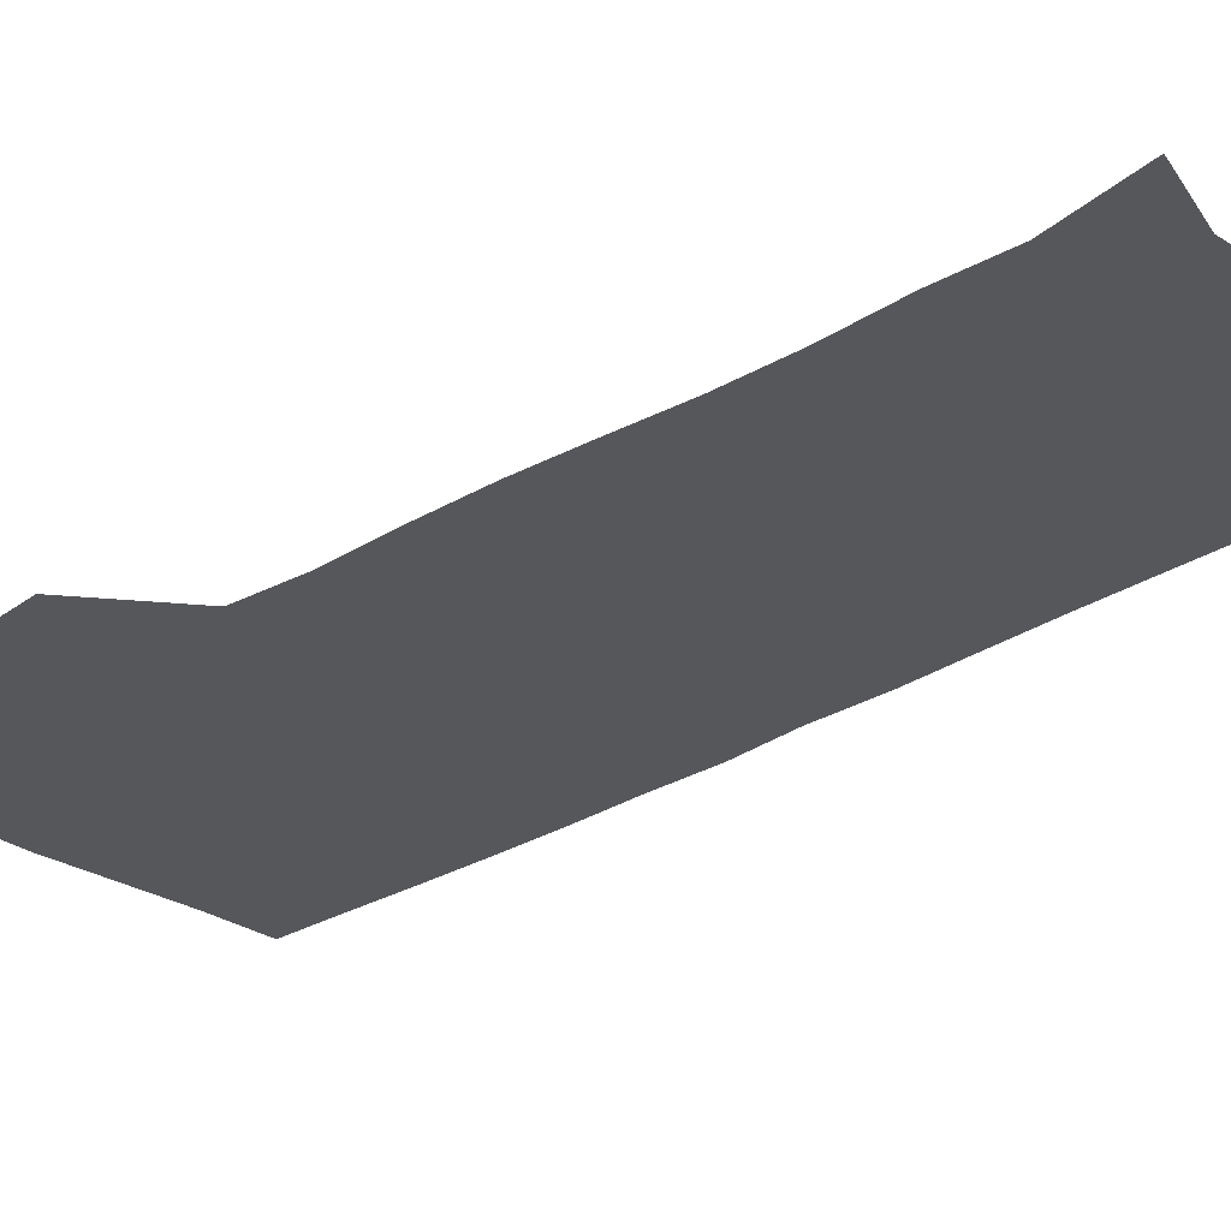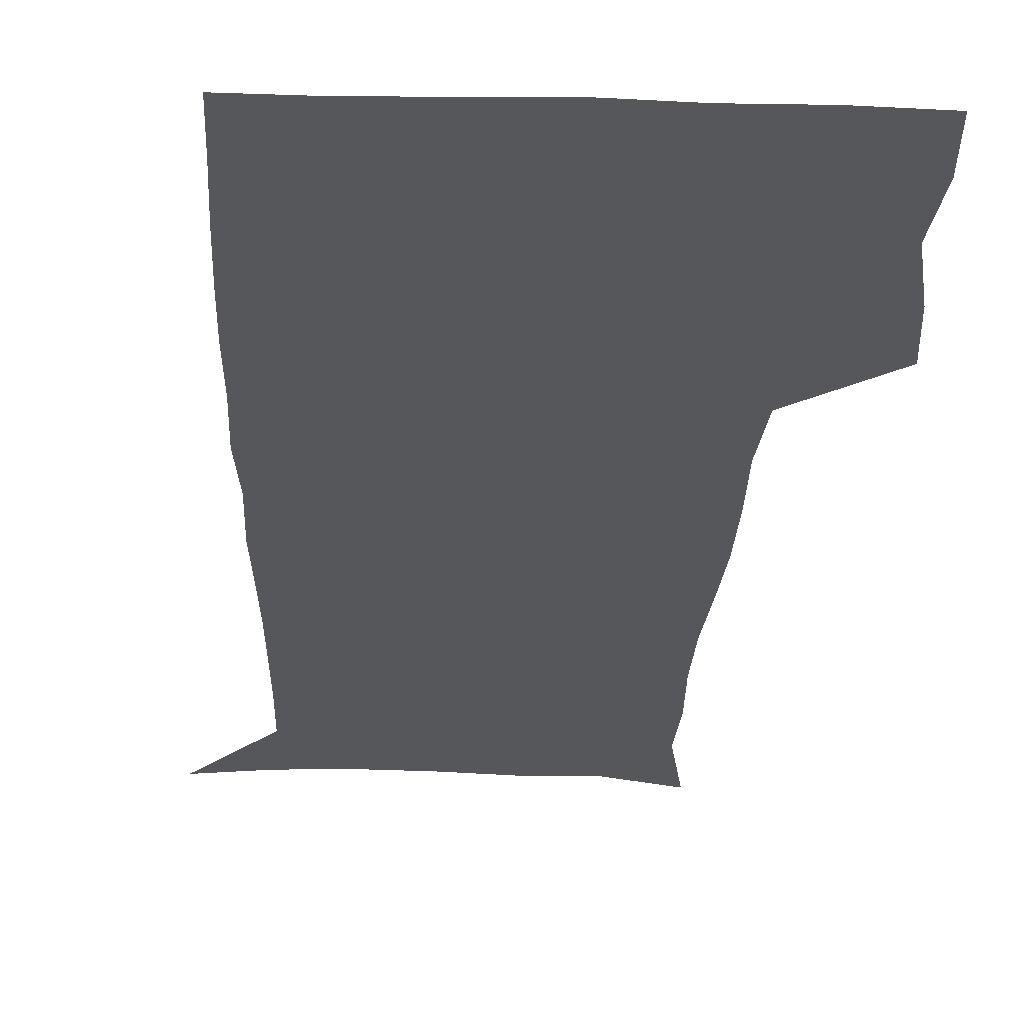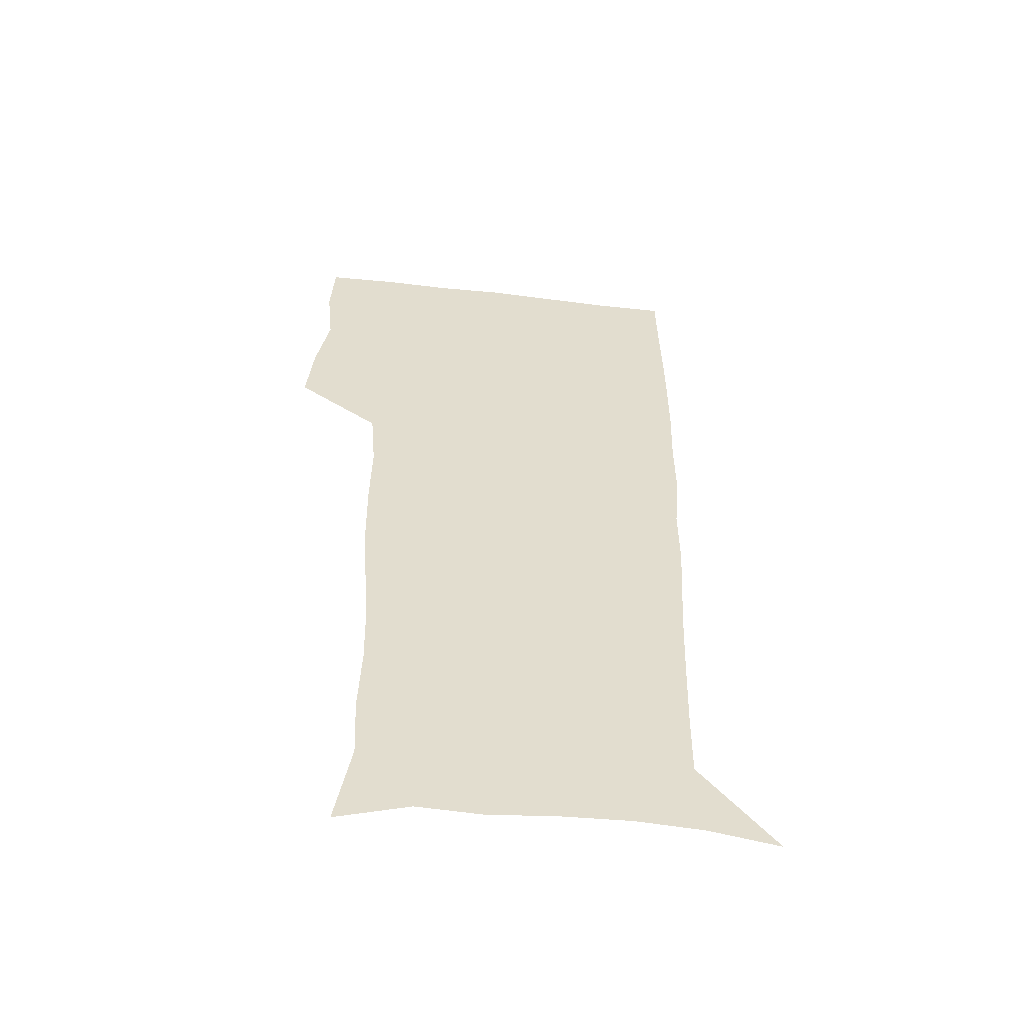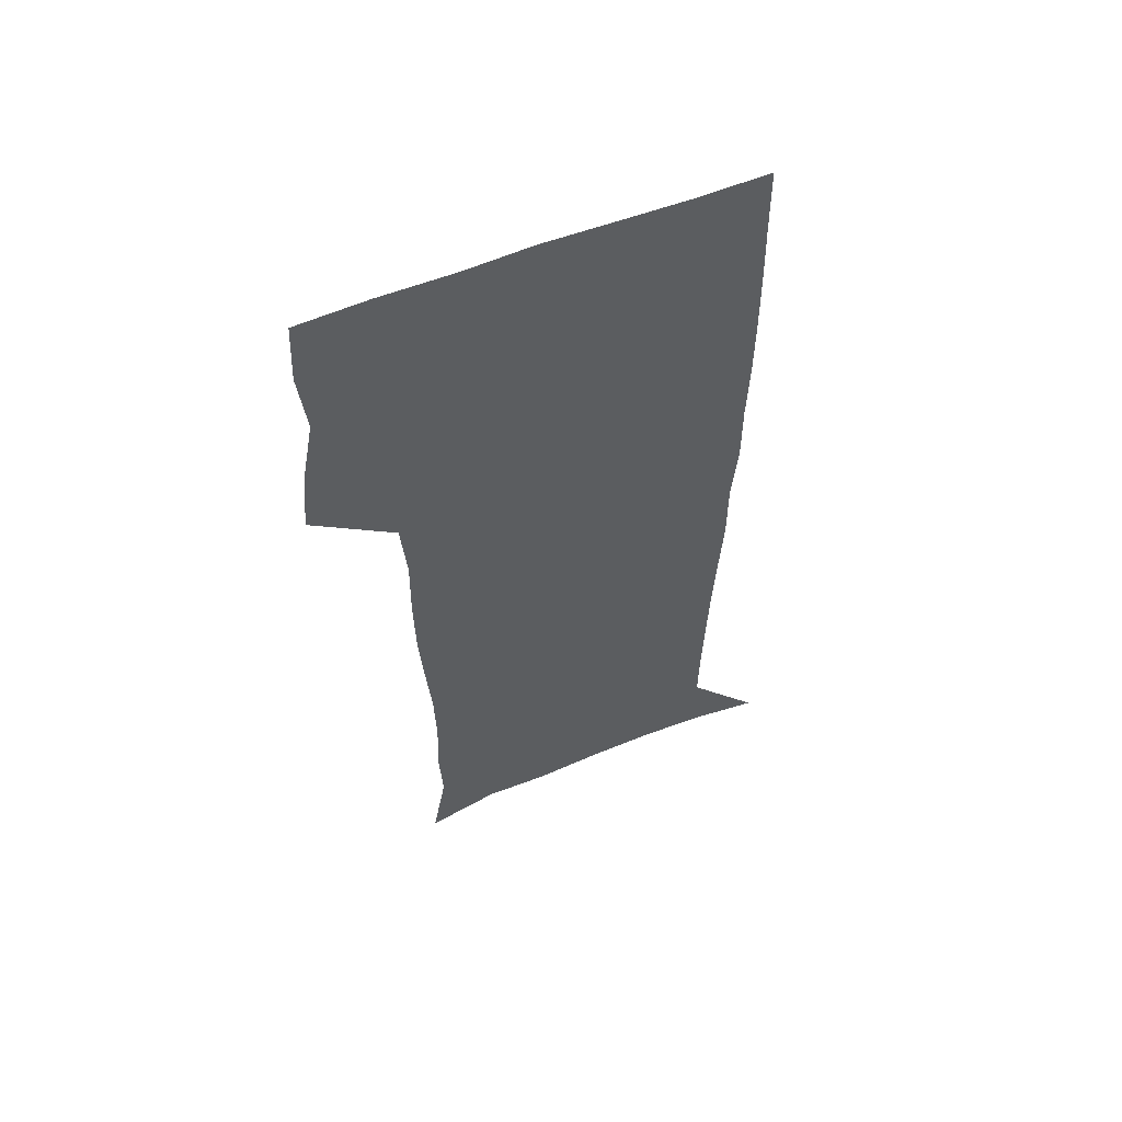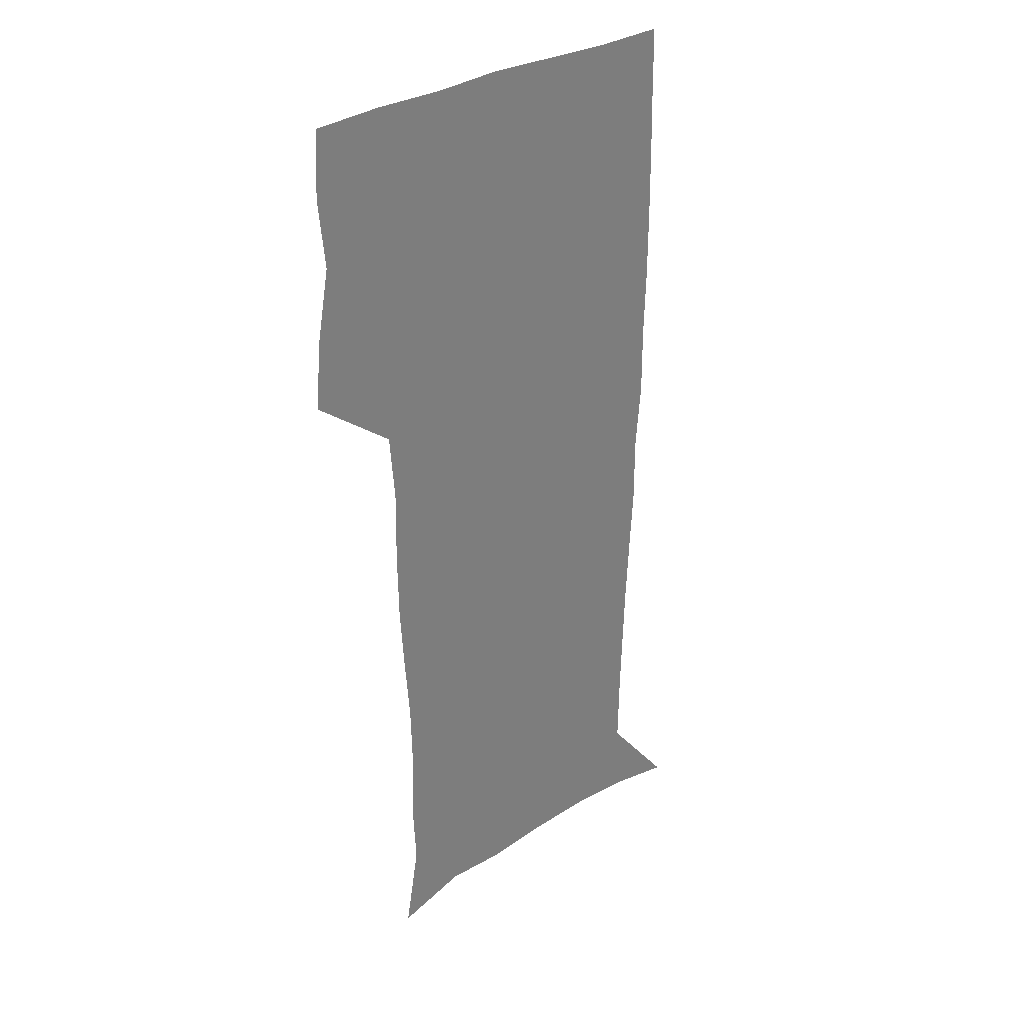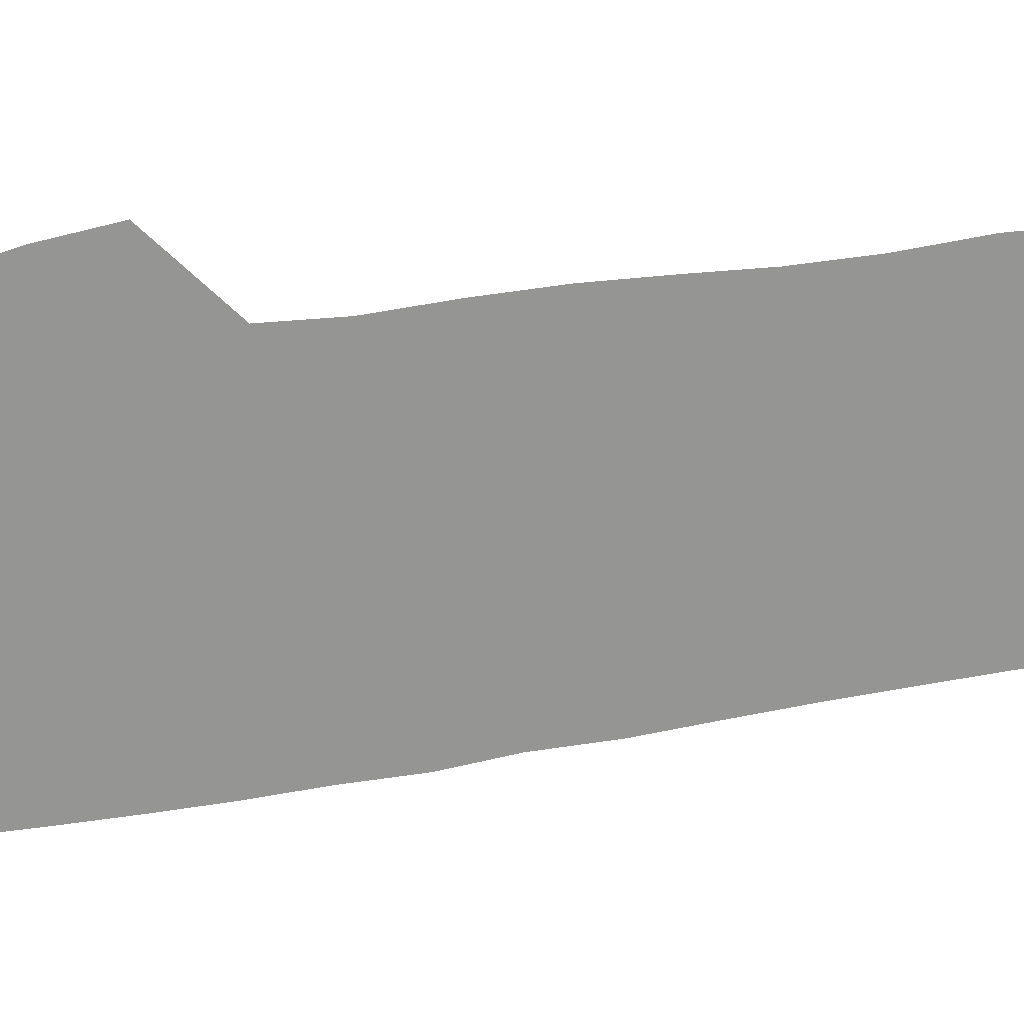
<metadata>
{"format":"obj","ext":"obj","renderer":"f3d","projection":"perspective","resolution":1024,"background":"white","views":[{"elev":-27.3,"azim":-46.2,"up":"+Z"},{"elev":-26.6,"azim":177.7,"up":"+Z"},{"elev":-55.8,"azim":-6.9,"up":"+Y"},{"elev":59.2,"azim":-22.1,"up":"+Y"},{"elev":32.4,"azim":-40.0,"up":"+Y"},{"elev":-67.4,"azim":-81.2,"up":"+Z"}]}
</metadata>
<code>
v 472.6 447 0
v 475.4 477.8 0
v 481.1 509.4 0
v 478.1 540.3 0
v 479.6 569.5 0
v 509.4 133.4 0
v 516.1 172.6 0
v 514.8 201.1 0
v 515.9 233.3 0
v 515.3 264.1 0
v 513 293.8 0
v 511.1 324.2 0
v 510.7 355.8 0
v 511.3 388.4 0
v 508.9 418.8 0
v 512.6 450.5 0
v 510.7 479.8 0
v 513.4 509.6 0
v 513.3 538.8 0
v 509.7 570.9 0
v 540.7 143.5 0
v 544.8 180.2 0
v 547.1 213.8 0
v 546.8 243.5 0
v 545.6 272.4 0
v 544.8 302.3 0
v 544 332.1 0
v 543 362 0
v 542.7 392.3 0
v 543.8 422.8 0
v 544.6 452.3 0
v 544.3 480.9 0
v 544.3 509.5 0
v 544.7 537.4 0
v 540.7 570.4 0
v 568.4 142.5 0
v 572.2 183.7 0
v 574.6 220.3 0
v 574 247.6 0
v 573.7 276.8 0
v 573.3 306.1 0
v 573 335.7 0
v 573 365.5 0
v 573.2 395.1 0
v 573.3 424.2 0
v 573.9 453.3 0
v 573.3 481.5 0
v 573.5 509.8 0
v 573 538.2 0
v 570.4 571.8 0
v 597.8 145.3 0
v 599.5 188 0
v 600.1 218.4 0
v 600.3 247 0
v 600.4 278.2 0
v 600.6 306.6 0
v 600.9 338.2 0
v 601.1 366.7 0
v 601.4 395.2 0
v 601.8 424 0
v 601.8 453.4 0
v 601.9 481.7 0
v 601.9 510.1 0
v 601.7 537.9 0
v 600.6 570.7 0
v 627.1 146.4 0
v 626.4 183.8 0
v 626.2 216.9 0
v 626.7 246.5 0
v 627.1 276.3 0
v 628.1 305.2 0
v 628.3 336 0
v 628.7 365.4 0
v 629.8 394.1 0
v 630.6 423.2 0
v 630.5 452.8 0
v 630.7 481.6 0
v 630.9 510.5 0
v 630.5 539.4 0
v 630.7 569.7 0
v 656 144.7 0
v 653.6 180.4 0
v 654 210.6 0
v 654.8 240.3 0
v 655.8 270.2 0
v 657.2 299.7 0
v 658.9 329.6 0
v 658.8 361 0
v 661.2 390.2 0
v 661.1 421 0
v 661.9 451 0
v 662 481 0
v 661.7 510.9 0
v 661 540.6 0
v 660.7 570.1 0
v 685.7 139.4 0
v 691 571 0
v 691 601 0
f 15 16 1
f 1 16 2
f 16 17 2
f 2 17 3
f 17 18 3
f 3 18 4
f 18 19 4
f 4 19 5
f 19 20 5
f 6 21 7
f 21 22 7
f 7 22 8
f 22 23 8
f 8 23 9
f 23 24 9
f 9 24 10
f 24 25 10
f 10 25 11
f 25 26 11
f 11 26 12
f 26 27 12
f 12 27 13
f 27 28 13
f 13 28 14
f 28 29 14
f 14 29 15
f 29 30 15
f 15 30 16
f 30 31 16
f 16 31 17
f 31 32 17
f 17 32 18
f 32 33 18
f 18 33 19
f 33 34 19
f 19 34 20
f 34 35 20
f 21 36 22
f 36 37 22
f 22 37 23
f 37 38 23
f 23 38 24
f 38 39 24
f 24 39 25
f 39 40 25
f 25 40 26
f 40 41 26
f 26 41 27
f 41 42 27
f 27 42 28
f 42 43 28
f 28 43 29
f 43 44 29
f 29 44 30
f 44 45 30
f 30 45 31
f 45 46 31
f 31 46 32
f 46 47 32
f 32 47 33
f 47 48 33
f 33 48 34
f 48 49 34
f 34 49 35
f 49 50 35
f 36 51 37
f 51 52 37
f 37 52 38
f 52 53 38
f 38 53 39
f 53 54 39
f 39 54 40
f 54 55 40
f 40 55 41
f 55 56 41
f 41 56 42
f 56 57 42
f 42 57 43
f 57 58 43
f 43 58 44
f 58 59 44
f 44 59 45
f 59 60 45
f 45 60 46
f 60 61 46
f 46 61 47
f 61 62 47
f 47 62 48
f 62 63 48
f 48 63 49
f 63 64 49
f 49 64 50
f 64 65 50
f 51 66 52
f 66 67 52
f 52 67 53
f 67 68 53
f 53 68 54
f 68 69 54
f 54 69 55
f 69 70 55
f 55 70 56
f 70 71 56
f 56 71 57
f 71 72 57
f 57 72 58
f 72 73 58
f 58 73 59
f 73 74 59
f 59 74 60
f 74 75 60
f 60 75 61
f 75 76 61
f 61 76 62
f 76 77 62
f 62 77 63
f 77 78 63
f 63 78 64
f 78 79 64
f 64 79 65
f 79 80 65
f 66 81 67
f 81 82 67
f 67 82 68
f 82 83 68
f 68 83 69
f 83 84 69
f 69 84 70
f 84 85 70
f 70 85 71
f 85 86 71
f 71 86 72
f 86 87 72
f 72 87 73
f 87 88 73
f 73 88 74
f 88 89 74
f 74 89 75
f 89 90 75
f 75 90 76
f 90 91 76
f 76 91 77
f 91 92 77
f 77 92 78
f 92 93 78
f 78 93 79
f 93 94 79
f 79 94 80
f 94 95 80
f 81 96 82

</code>
